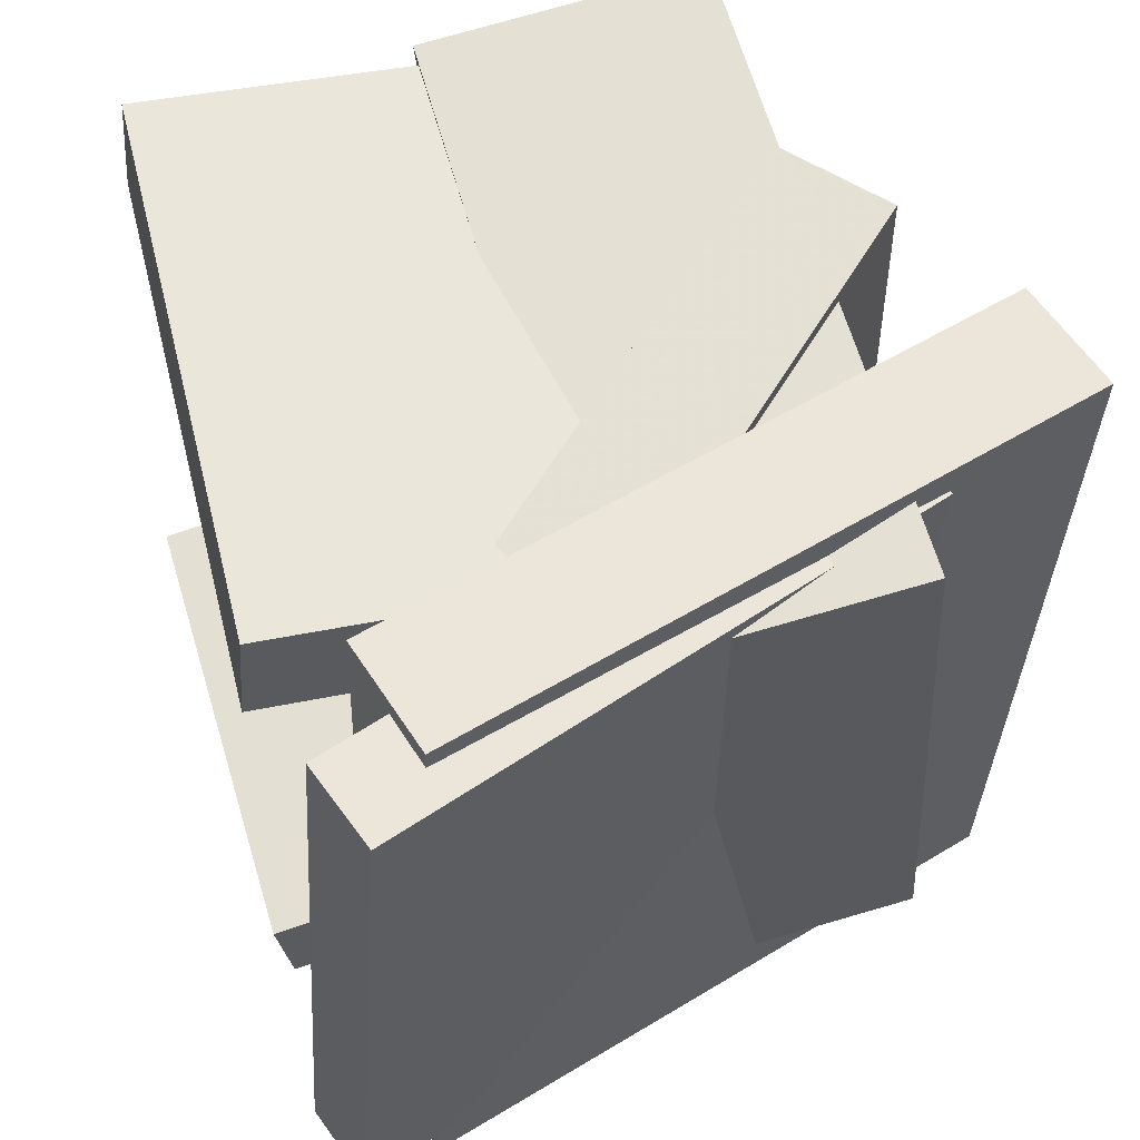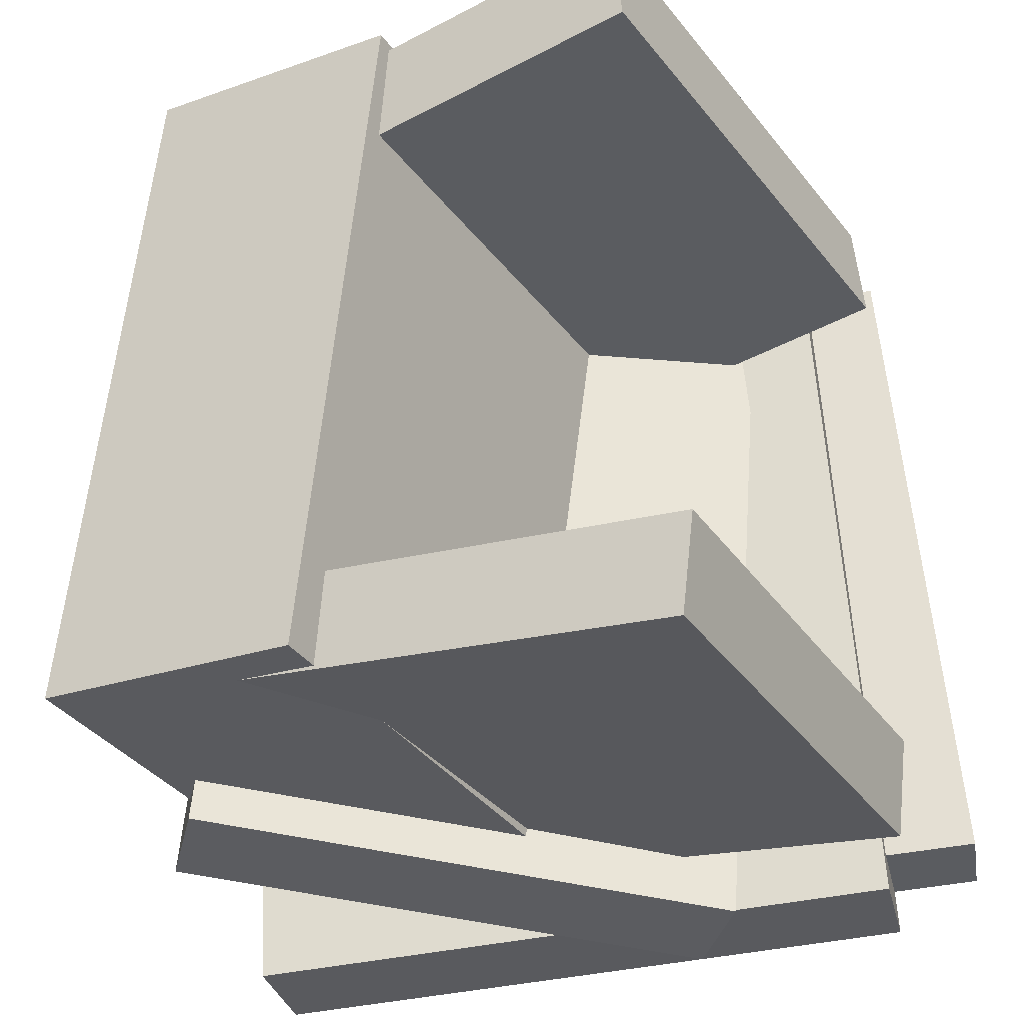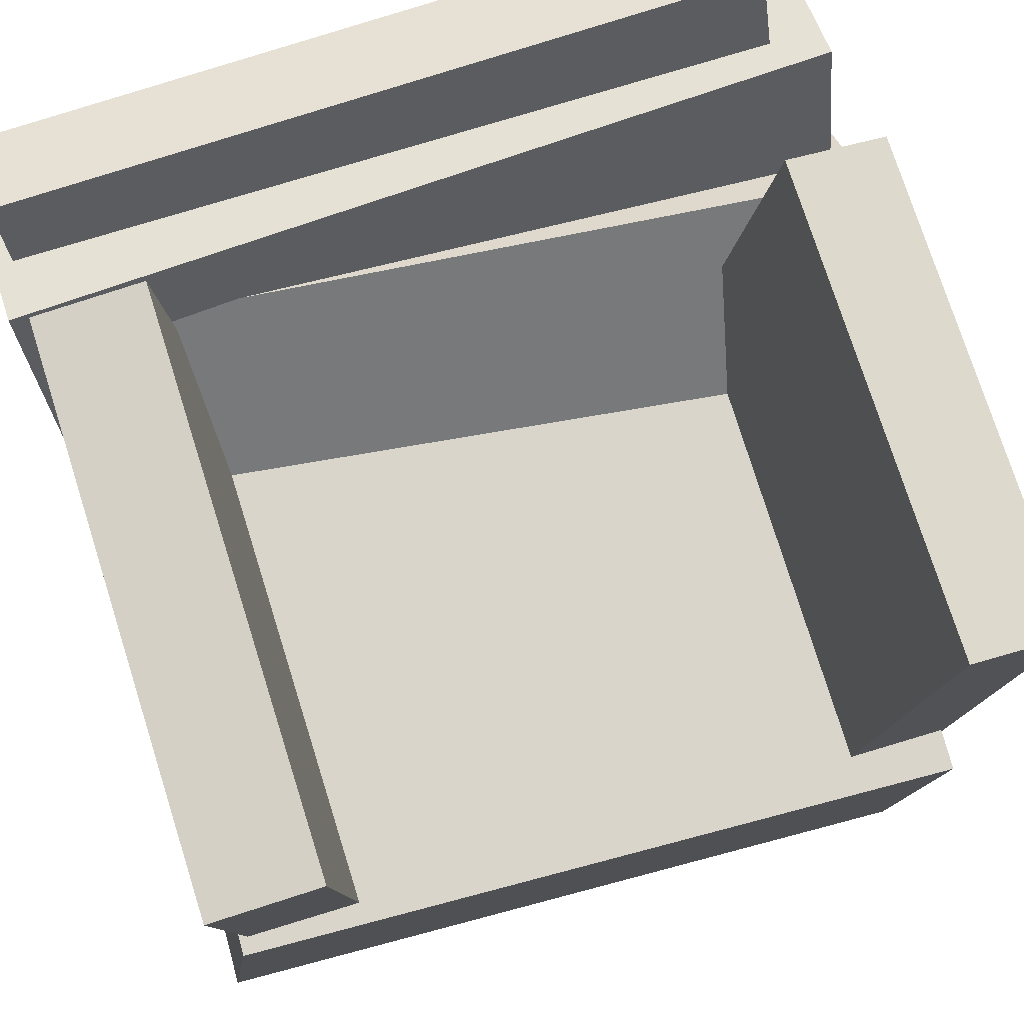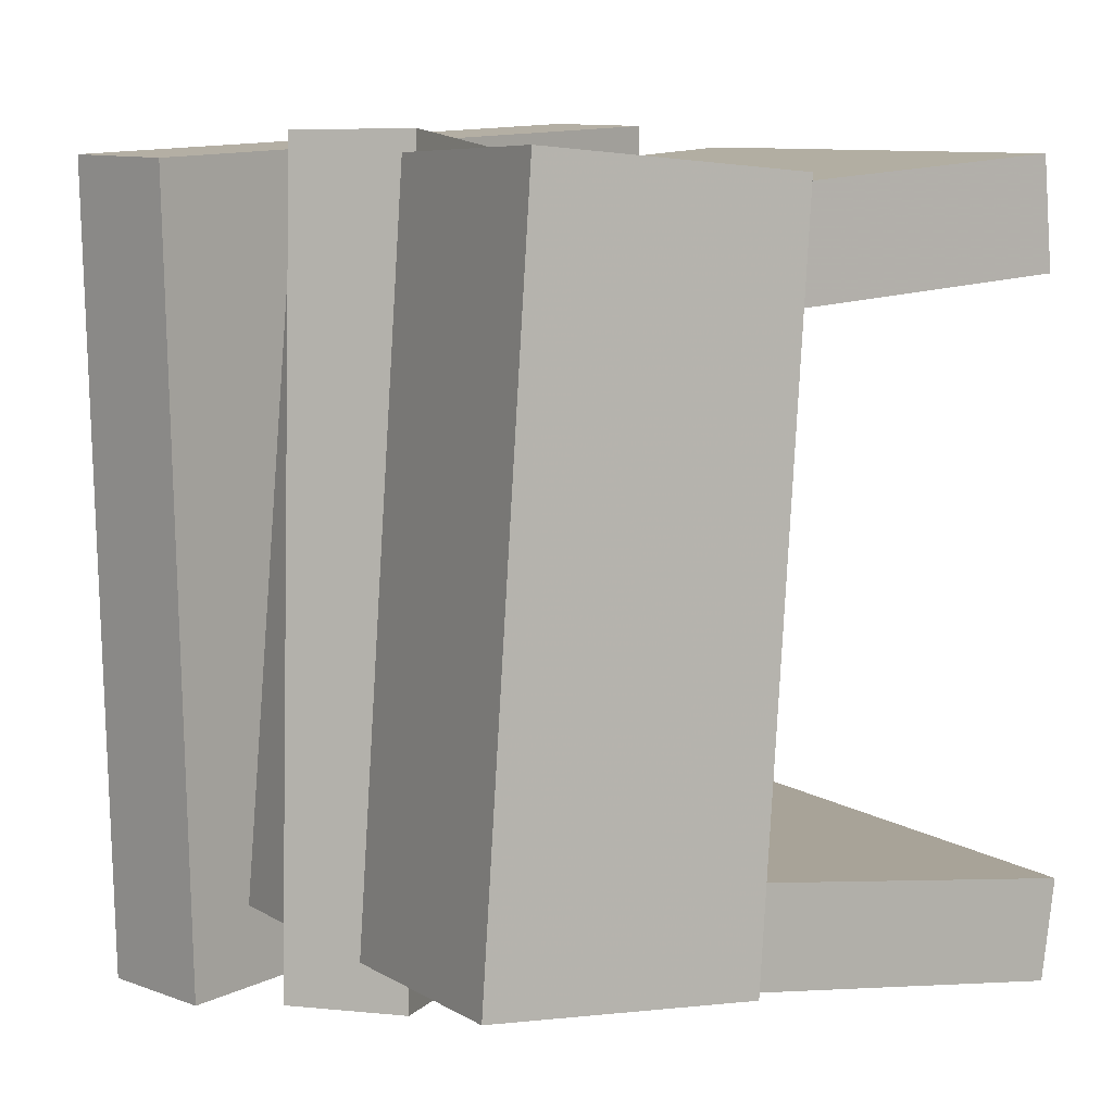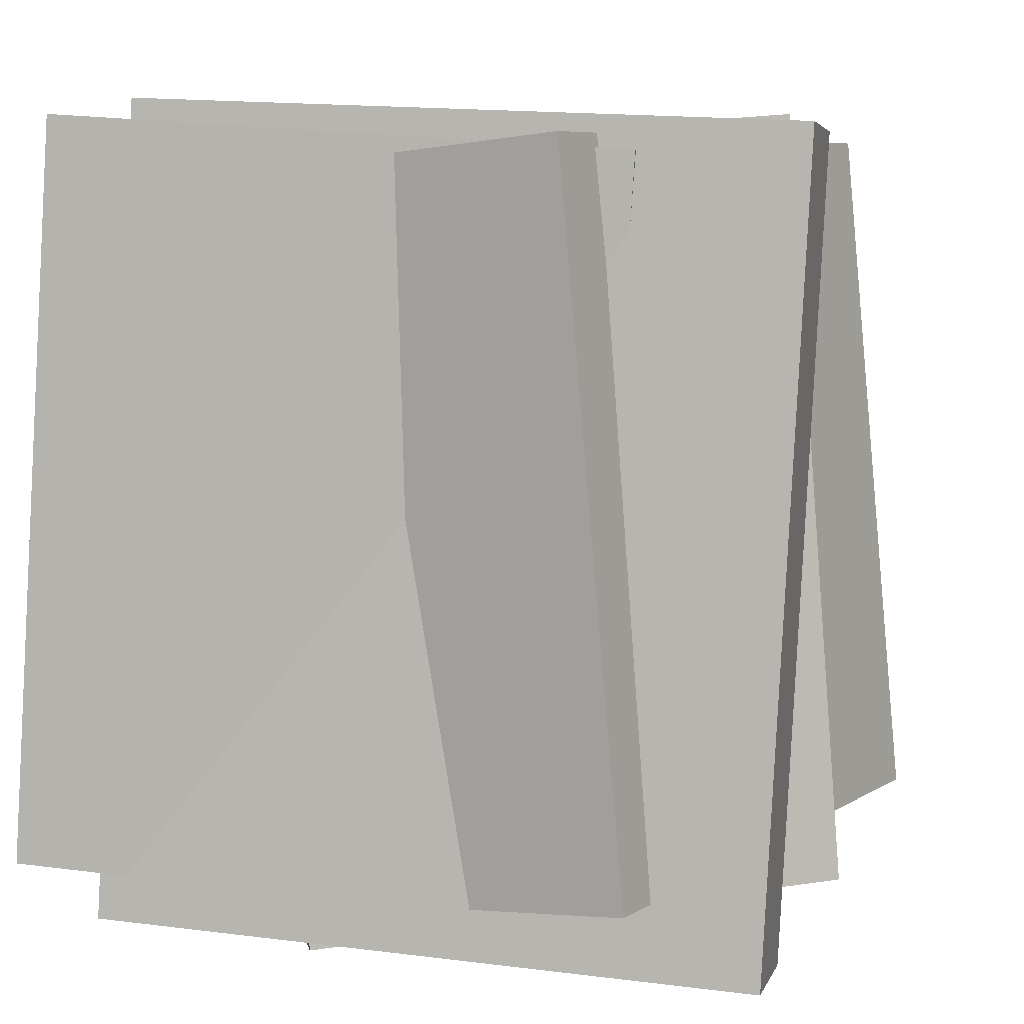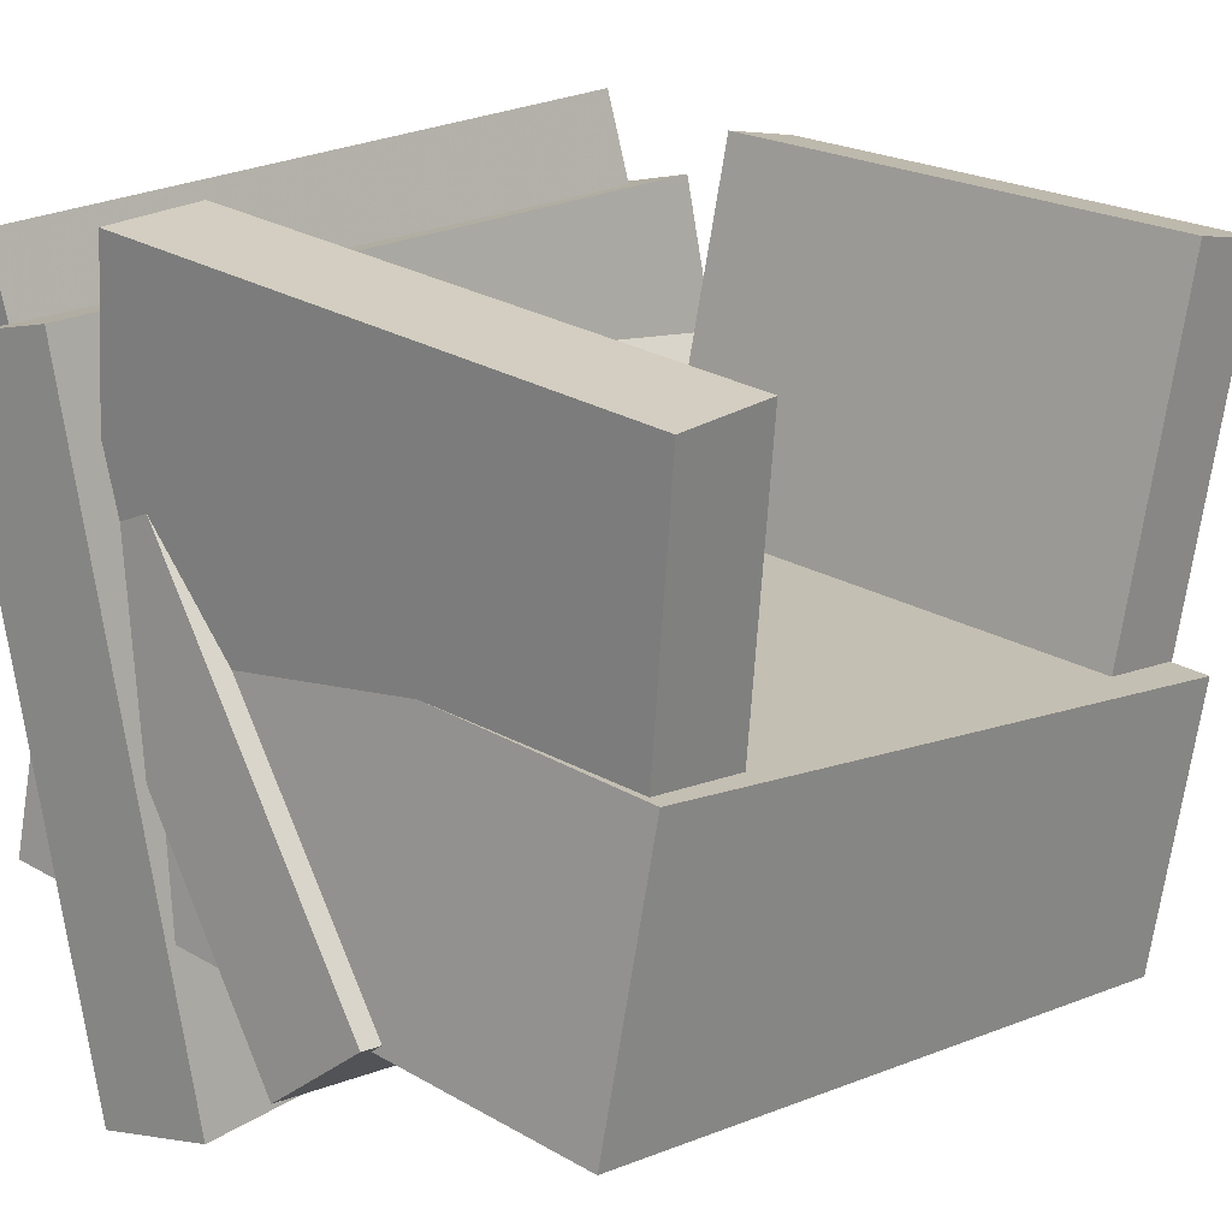
<metadata>
{"format":"obj","ext":"obj","renderer":"f3d","projection":"perspective","resolution":1024,"background":"white","views":[{"elev":59.9,"azim":-112.9,"up":"+Z"},{"elev":-33.0,"azim":112.8,"up":"+Z"},{"elev":68.9,"azim":72.9,"up":"+Y"},{"elev":8.5,"azim":52.3,"up":"+Z"},{"elev":5.3,"azim":-66.4,"up":"+Z"},{"elev":14.9,"azim":40.2,"up":"+Y"}]}
</metadata>
<code>
v -0.1438 0.1215 -0.3345
v 0.1083 -0.2368 -0.2985
v -0.2225 0.06604 -0.3357
v 0.02965 -0.2923 -0.2996
v -0.1797 0.159 0.2888
v 0.07242 -0.1993 0.3248
v -0.2583 0.1036 0.2876
v -0.006194 -0.2548 0.3237
f 1.0 7.0 5.0
f 1.0 3.0 7.0
f 1.0 4.0 3.0
f 1.0 2.0 4.0
f 3.0 8.0 7.0
f 3.0 4.0 8.0
f 5.0 7.0 8.0
f 5.0 8.0 6.0
f 1.0 5.0 6.0
f 1.0 6.0 2.0
f 2.0 6.0 8.0
f 2.0 8.0 4.0
v -0.2115 -0.1544 0.1865
v -0.145 0.273 0.2256
v 0.228 -0.2225 0.182
v 0.2946 0.205 0.2211
v -0.2118 -0.1623 0.2726
v -0.1453 0.2652 0.3116
v 0.2277 -0.2303 0.2681
v 0.2943 0.1971 0.3072
f 9.0 15.0 13.0
f 9.0 11.0 15.0
f 9.0 12.0 11.0
f 9.0 10.0 12.0
f 11.0 16.0 15.0
f 11.0 12.0 16.0
f 13.0 15.0 16.0
f 13.0 16.0 14.0
f 9.0 13.0 14.0
f 9.0 14.0 10.0
f 10.0 14.0 16.0
f 10.0 16.0 12.0
v -0.2419 0.2566 0.3201
v -0.2388 0.299 -0.2663
v -0.3101 0.2407 0.3186
v -0.307 0.283 -0.2678
v -0.1384 -0.184 0.2888
v -0.1353 -0.1416 -0.2976
v -0.2066 -0.1999 0.2873
v -0.2035 -0.1576 -0.2991
f 17.0 23.0 21.0
f 17.0 19.0 23.0
f 17.0 20.0 19.0
f 17.0 18.0 20.0
f 19.0 24.0 23.0
f 19.0 20.0 24.0
f 21.0 23.0 24.0
f 21.0 24.0 22.0
f 17.0 21.0 22.0
f 17.0 22.0 18.0
f 18.0 22.0 24.0
f 18.0 24.0 20.0
v -0.0889 -0.3121 0.3041
v -0.1776 0.2059 0.3296
v -0.1814 -0.3281 0.3064
v -0.2702 0.1899 0.332
v -0.1099 -0.284 -0.3372
v -0.1986 0.234 -0.3116
v -0.2025 -0.3 -0.3349
v -0.2912 0.218 -0.3093
f 25.0 31.0 29.0
f 25.0 27.0 31.0
f 25.0 28.0 27.0
f 25.0 26.0 28.0
f 27.0 32.0 31.0
f 27.0 28.0 32.0
f 29.0 31.0 32.0
f 29.0 32.0 30.0
f 25.0 29.0 30.0
f 25.0 30.0 26.0
f 26.0 30.0 32.0
f 26.0 32.0 28.0
v 0.2844 -0.06194 -0.2767
v 0.2747 -0.01245 0.2948
v 0.2552 -0.2798 -0.2584
v 0.2455 -0.2303 0.3131
v -0.2276 0.005388 -0.2912
v -0.2373 0.05488 0.2803
v -0.2568 -0.2125 -0.2729
v -0.2665 -0.163 0.2986
f 33.0 39.0 37.0
f 33.0 35.0 39.0
f 33.0 36.0 35.0
f 33.0 34.0 36.0
f 35.0 40.0 39.0
f 35.0 36.0 40.0
f 37.0 39.0 40.0
f 37.0 40.0 38.0
f 33.0 37.0 38.0
f 33.0 38.0 34.0
f 34.0 38.0 40.0
f 34.0 40.0 36.0
v -0.09983 0.2799 -0.2356
v -0.1016 0.2697 -0.3149
v -0.1459 -0.1636 -0.1775
v -0.1477 -0.1738 -0.2568
v 0.2843 0.2395 -0.239
v 0.2825 0.2293 -0.3183
v 0.2382 -0.2039 -0.1809
v 0.2365 -0.2141 -0.2602
f 41.0 47.0 45.0
f 41.0 43.0 47.0
f 41.0 44.0 43.0
f 41.0 42.0 44.0
f 43.0 48.0 47.0
f 43.0 44.0 48.0
f 45.0 47.0 48.0
f 45.0 48.0 46.0
f 41.0 45.0 46.0
f 41.0 46.0 42.0
f 42.0 46.0 48.0
f 42.0 48.0 44.0

</code>
